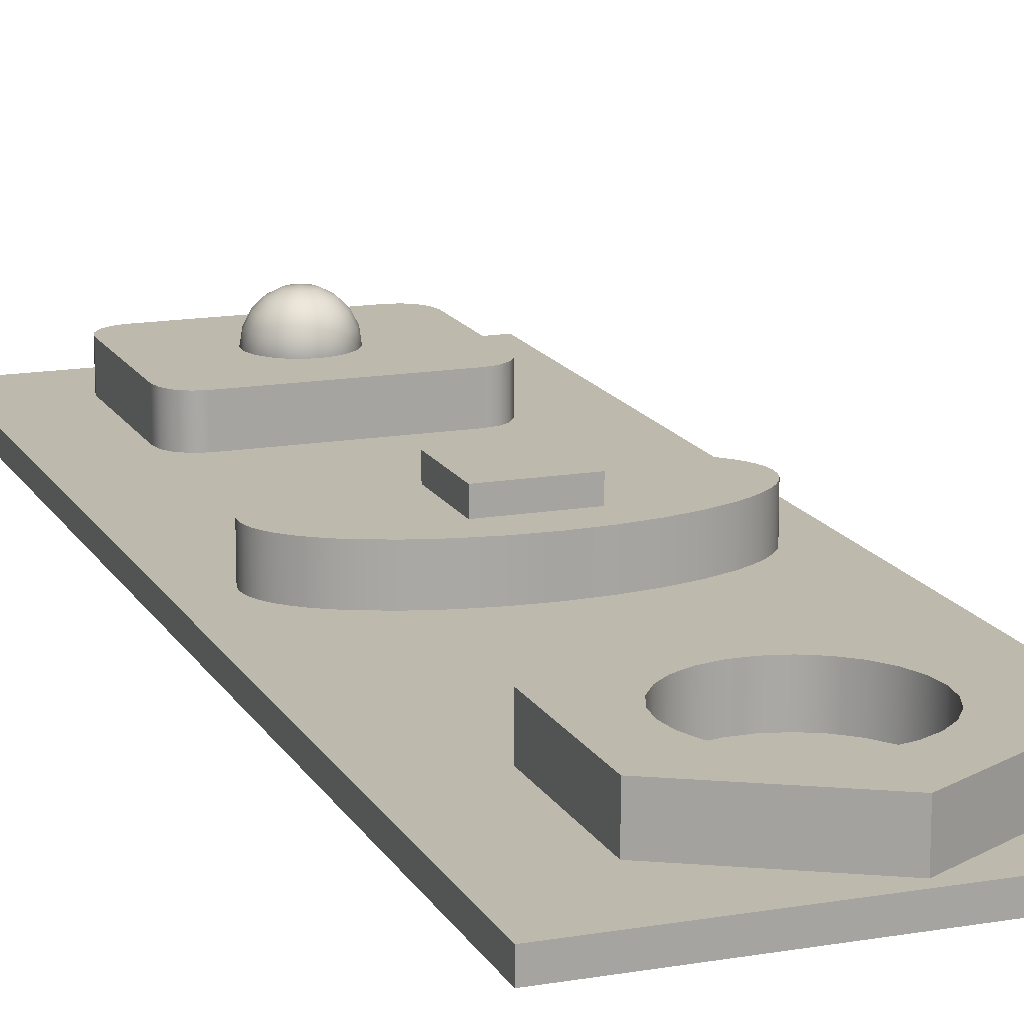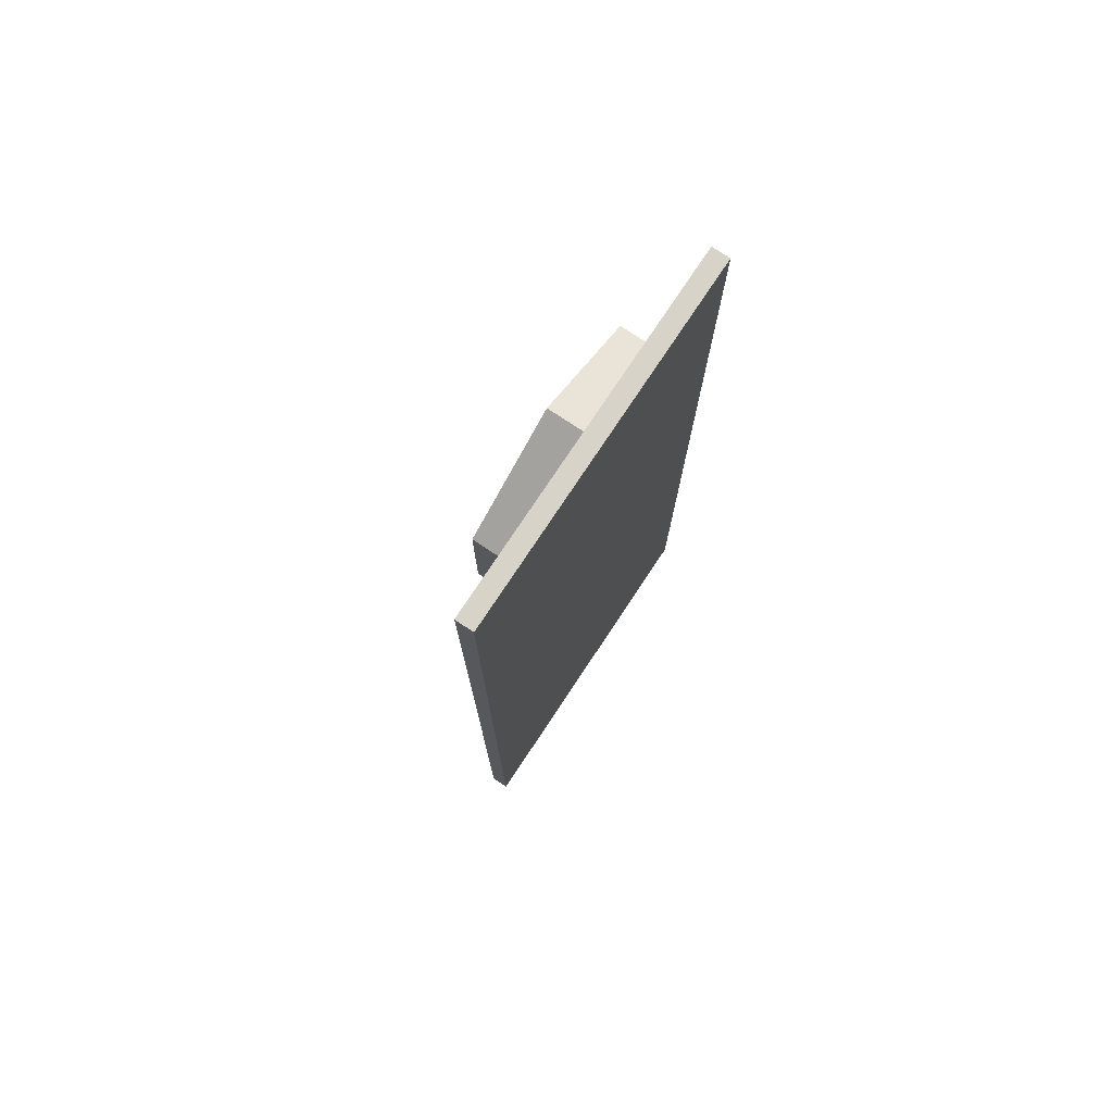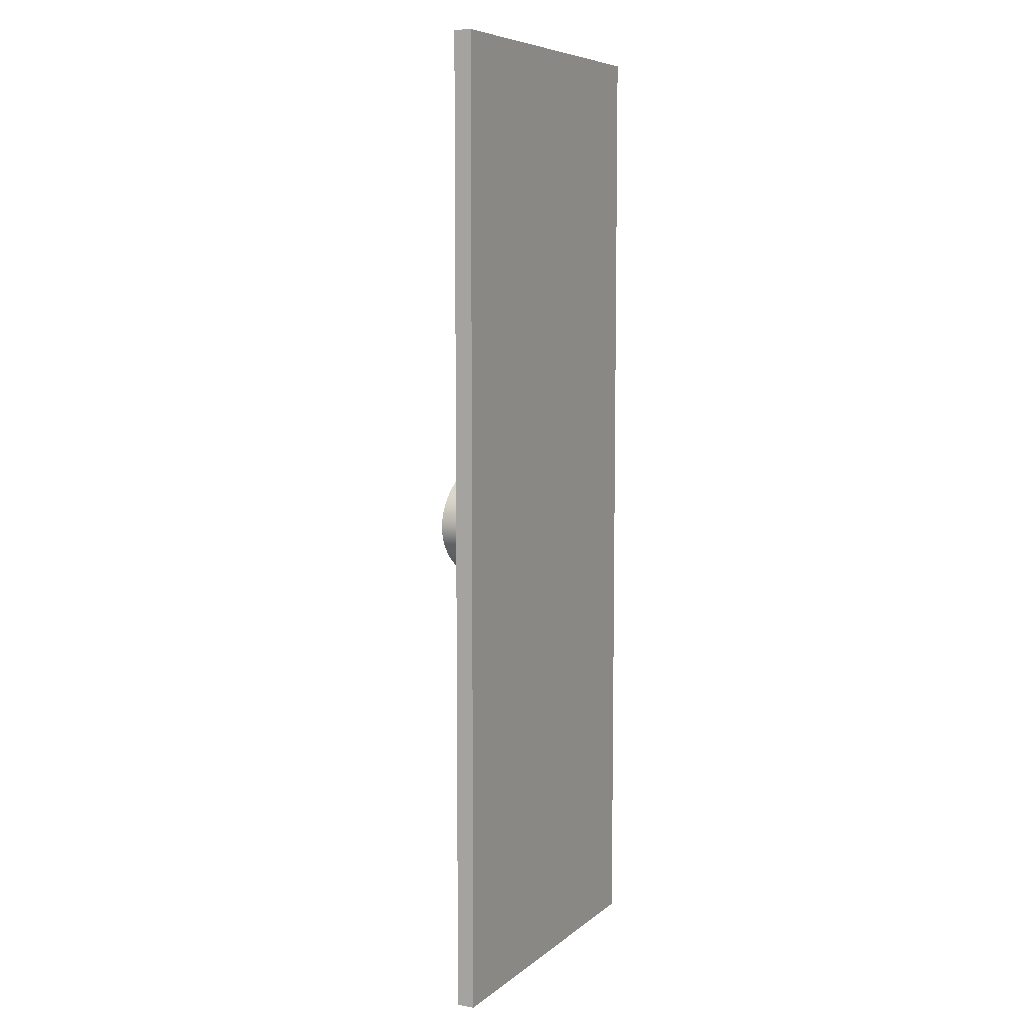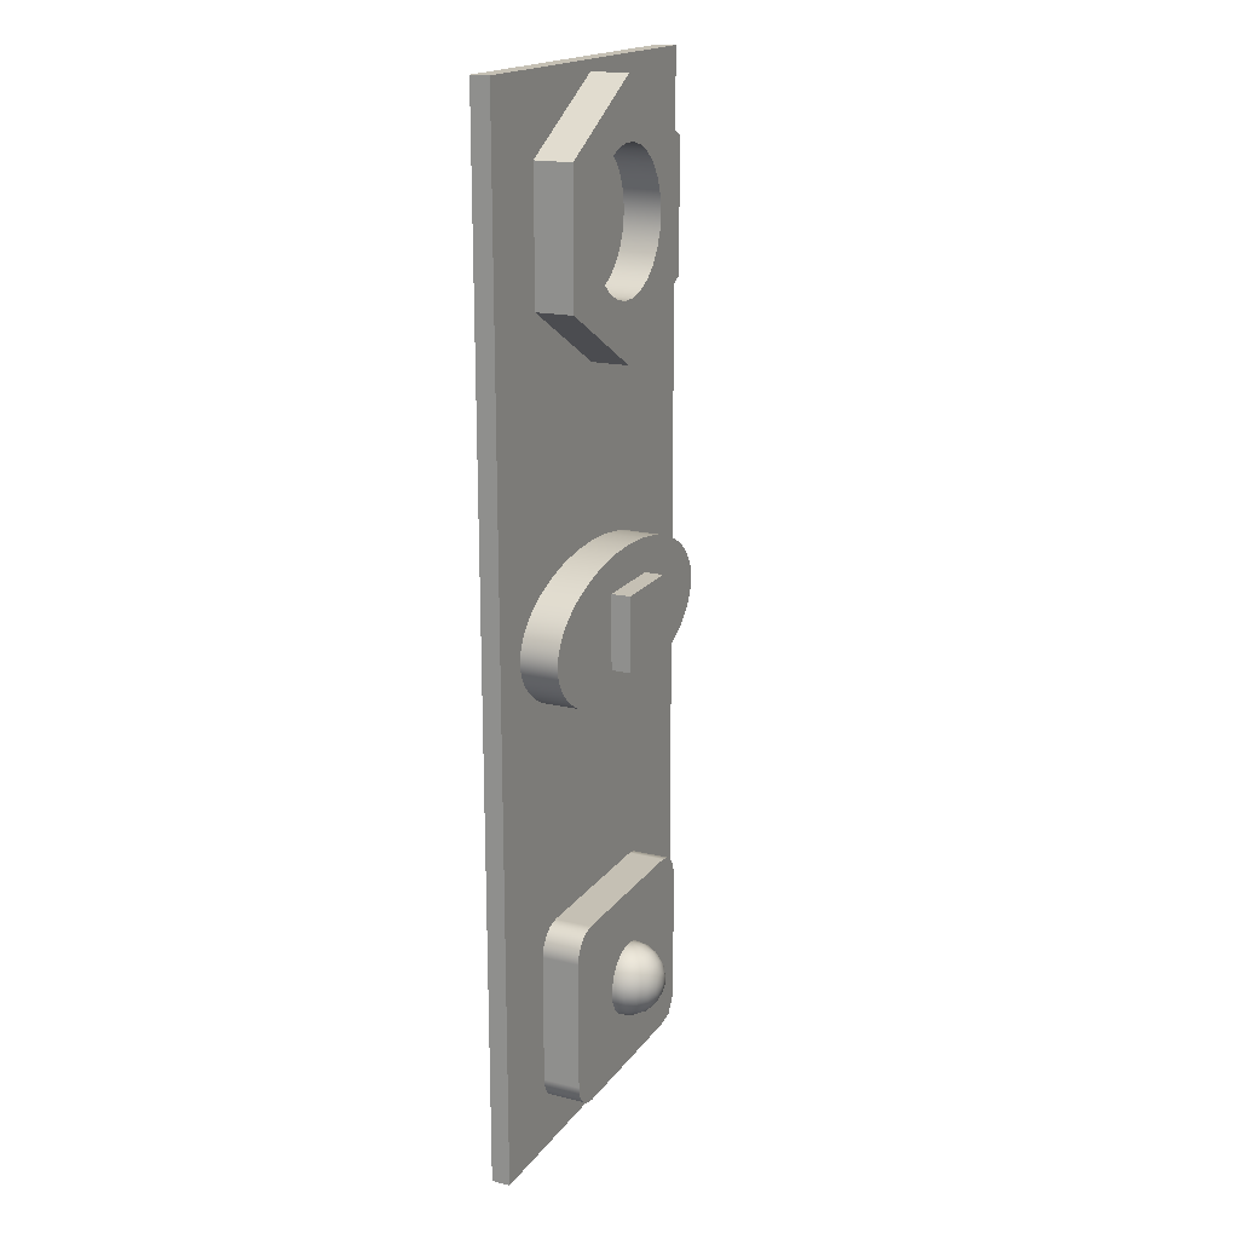
<metadata>
{"format":"obj","ext":"obj","renderer":"f3d","projection":"perspective","resolution":1024,"background":"white","views":[{"elev":15.3,"azim":-20.1,"up":"+Y"},{"elev":76.8,"azim":-56.4,"up":"+Z"},{"elev":7.2,"azim":-63.5,"up":"+Z"},{"elev":18.4,"azim":115.0,"up":"+Z"}]}
</metadata>
<code>
g Solid1
v -100 0 -275
v -100 0 275
v -100 10 -275
v -100 10 275
v -80 10 0
v -80 30 0
v -79.61 10 -3.921
v -79.61 10 3.921
v -79.61 30 -3.921
v -79.61 30 3.921
v -78.46 10 -7.804
v -78.46 10 7.804
v -78.46 30 -7.804
v -78.46 30 7.804
v -76.56 10 -11.61
v -76.56 10 11.61
v -76.56 30 -11.61
v -76.56 30 11.61
v -73.91 10 -15.31
v -73.91 10 15.31
v -73.91 30 -15.31
v -73.91 30 15.31
v -70.55 10 -18.86
v -70.55 10 18.86
v -70.55 30 -18.86
v -70.55 30 18.86
v -66.52 10 -22.22
v -66.52 10 22.22
v -66.52 30 -22.22
v -66.52 30 22.22
v -61.84 10 -25.38
v -61.84 10 25.38
v -61.84 30 -25.38
v -61.84 30 25.38
v -60 10 -235
v -60 10 -165
v -60 10 165.4
v -60 10 234.6
v -60 30 -235
v -60 30 -165
v -60 30 165.4
v -60 30 234.6
v -58.86 10 -240.7
v -58.86 10 -159.3
v -58.86 30 -240.7
v -58.86 30 -159.3
v -56.57 10 -28.28
v -56.57 10 28.28
v -56.57 30 -28.28
v -56.57 30 28.28
v -55.61 10 -245.6
v -55.61 10 -154.4
v -55.61 30 -245.6
v -55.61 30 -154.4
v -50.74 10 -248.9
v -50.74 10 -151.1
v -50.74 30 -248.9
v -50.74 30 -151.1
v -45 10 -250
v -45 10 -150
v -45 30 -250
v -45 30 -150
v -44.45 10 -33.26
v -44.45 10 33.26
v -44.45 30 -33.26
v -44.45 30 33.26
v -37.5 10 200.1
v -37.5 30 200.1
v -36.41 10 191.1
v -36.41 10 209
v -36.41 30 191.1
v -36.41 30 209
v -33.2 10 182.6
v -33.2 10 217.5
v -33.2 30 182.6
v -33.2 30 217.5
v -30.61 10 -36.96
v -30.61 10 36.96
v -30.61 30 -36.96
v -30.61 30 36.96
v -28.07 10 175.2
v -28.07 10 224.9
v -28.07 30 175.2
v -28.07 30 224.9
v -21.3 10 169.2
v -21.3 10 230.9
v -21.3 30 169.2
v -21.3 30 230.9
v -20 30 -20
v -20 30 20
v -20 40 -20
v -20 40 20
v -19.93 30 -198.3
v -19.39 30 -204.9
v -18.96 36.18 -201.6
v -18.44 36.18 -195.3
v -18.32 30 -192
v -17.42 36.18 -207.6
v -16.74 30 -210.9
v -16.13 41.76 -201.3
v -15.92 36.18 -189.6
v -15.69 41.76 -196
v -15.61 10 -39.23
v -15.61 10 39.23
v -15.61 30 -39.23
v -15.61 30 39.23
v -14.82 41.76 -206.5
v -14.71 30 -186.5
v -13.99 36.18 -212.9
v -13.55 41.76 -191.2
v -13.3 10 165
v -13.3 10 235.1
v -13.3 30 165
v -13.3 30 235.1
v -12.28 30 -215.8
v -11.9 41.76 -211
v -11.72 46.18 -201
v -11.68 36.18 -185
v -11.4 46.18 -197.1
v -10.77 46.18 -204.7
v -9.938 41.76 -187.2
v -9.841 46.18 -193.6
v -9.519 30 -182.4
v -9.053 36.18 -216.7
v -8.649 46.18 -208
v -7.701 41.76 -214.2
v -7.221 46.18 -190.7
v -6.494 30 -218.9
v -6.176 36.18 -182
v -6.159 49.02 -200.5
v -5.991 49.02 -198.5
v -5.66 49.02 -202.5
v -5.595 46.18 -210.3
v -5.254 41.76 -184.7
v -5.174 49.02 -196.6
v -4.547 49.02 -204.2
v -4.52 10 162.8
v -4.52 10 237.3
v -4.52 30 162.8
v -4.52 30 237.3
v -3.817 46.18 -188.9
v -3.796 49.02 -195.1
v -3.292 30 -180.3
v -3.131 36.18 -218.8
v -2.942 49.02 -205.4
v -2.663 41.76 -216
v -2.007 49.02 -194.2
v -1.935 46.18 -211.6
v -1.017 49.02 -206.1
v 0 10 -40
v 0 10 40
v 0 10 130.7
v 0 10 269.3
v 0 30 -220
v 0 30 -40
v 0 30 40
v 0 30 130.7
v 0 30 269.3
v 0 36.18 -181
v 0 41.76 -183.8
v 0 46.18 -188.2
v 0 49.02 -193.8
v 0 50 -200
v 1.017 49.02 -206.1
v 1.935 46.18 -211.6
v 2.007 49.02 -194.2
v 2.663 41.76 -216
v 2.942 49.02 -205.4
v 3.131 36.18 -218.8
v 3.292 30 -180.3
v 3.796 49.02 -195.1
v 3.817 46.18 -188.9
v 4.52 10 162.8
v 4.52 10 237.3
v 4.52 30 162.8
v 4.52 30 237.3
v 4.547 49.02 -204.2
v 5.174 49.02 -196.6
v 5.254 41.76 -184.7
v 5.595 46.18 -210.3
v 5.66 49.02 -202.5
v 5.991 49.02 -198.5
v 6.159 49.02 -200.5
v 6.176 36.18 -182
v 6.494 30 -218.9
v 7.221 46.18 -190.7
v 7.701 41.76 -214.2
v 8.649 46.18 -208
v 9.053 36.18 -216.7
v 9.519 30 -182.4
v 9.841 46.18 -193.6
v 9.938 41.76 -187.2
v 10.77 46.18 -204.7
v 11.4 46.18 -197.1
v 11.68 36.18 -185
v 11.72 46.18 -201
v 11.9 41.76 -211
v 12.28 30 -215.8
v 13.3 10 165
v 13.3 10 235.1
v 13.3 30 165
v 13.3 30 235.1
v 13.55 41.76 -191.2
v 13.99 36.18 -212.9
v 14.71 30 -186.5
v 14.82 41.76 -206.5
v 15.61 10 -39.23
v 15.61 10 39.23
v 15.61 30 -39.23
v 15.61 30 39.23
v 15.69 41.76 -196
v 15.92 36.18 -189.6
v 16.13 41.76 -201.3
v 16.74 30 -210.9
v 17.42 36.18 -207.6
v 18.32 30 -192
v 18.44 36.18 -195.3
v 18.96 36.18 -201.6
v 19.39 30 -204.9
v 19.93 30 -198.3
v 20 30 -20
v 20 30 20
v 20 40 -20
v 20 40 20
v 21.3 10 169.2
v 21.3 10 230.9
v 21.3 30 169.2
v 21.3 30 230.9
v 28.07 10 175.2
v 28.07 10 224.9
v 28.07 30 175.2
v 28.07 30 224.9
v 30.61 10 -36.96
v 30.61 10 36.96
v 30.61 30 -36.96
v 30.61 30 36.96
v 33.2 10 182.6
v 33.2 10 217.5
v 33.2 30 182.6
v 33.2 30 217.5
v 36.41 10 191.1
v 36.41 10 209
v 36.41 30 191.1
v 36.41 30 209
v 37.5 10 200.1
v 37.5 30 200.1
v 44.45 10 -33.26
v 44.45 10 33.26
v 44.45 30 -33.26
v 44.45 30 33.26
v 45 10 -250
v 45 10 -150
v 45 30 -250
v 45 30 -150
v 50.74 10 -248.9
v 50.74 10 -151.1
v 50.74 30 -248.9
v 50.74 30 -151.1
v 55.61 10 -245.6
v 55.61 10 -154.4
v 55.61 30 -245.6
v 55.61 30 -154.4
v 56.57 10 -28.28
v 56.57 10 28.28
v 56.57 30 -28.28
v 56.57 30 28.28
v 58.86 10 -240.7
v 58.86 10 -159.3
v 58.86 30 -240.7
v 58.86 30 -159.3
v 60 10 -235
v 60 10 -165
v 60 10 165.4
v 60 10 234.6
v 60 30 -235
v 60 30 -165
v 60 30 165.4
v 60 30 234.6
v 61.84 10 -25.38
v 61.84 10 25.38
v 61.84 30 -25.38
v 61.84 30 25.38
v 66.52 10 -22.22
v 66.52 10 22.22
v 66.52 30 -22.22
v 66.52 30 22.22
v 70.55 10 -18.86
v 70.55 10 18.86
v 70.55 30 -18.86
v 70.55 30 18.86
v 73.91 10 -15.31
v 73.91 10 15.31
v 73.91 30 -15.31
v 73.91 30 15.31
v 76.56 10 -11.61
v 76.56 10 11.61
v 76.56 30 -11.61
v 76.56 30 11.61
v 78.46 10 -7.804
v 78.46 10 7.804
v 78.46 30 -7.804
v 78.46 30 7.804
v 79.61 10 -3.921
v 79.61 10 3.921
v 79.61 30 -3.921
v 79.61 30 3.921
v 80 10 0
v 80 30 0
v 100 0 -275
v 100 0 275
v 100 10 -275
v 100 10 275
f 128 144 154
f 154 144 169
f 154 169 185
f 185 169 189
f 185 189 198
f 198 189 204
f 198 204 214
f 214 204 215
f 214 215 219
f 219 215 218
f 219 218 220
f 220 218 217
f 220 217 216
f 216 217 212
f 216 212 205
f 205 212 195
f 205 195 190
f 190 195 184
f 190 184 170
f 170 184 159
f 170 159 143
f 143 159 129
f 143 129 123
f 123 129 118
f 123 118 108
f 108 118 101
f 108 101 97
f 97 101 96
f 97 96 93
f 93 96 95
f 93 95 94
f 94 95 98
f 94 98 99
f 99 98 109
f 99 109 115
f 115 109 124
f 115 124 128
f 128 124 144
f 162 163 147
f 147 163 142
f 142 163 135
f 135 163 131
f 131 163 130
f 130 163 132
f 132 163 136
f 145 163 149
f 149 163 164
f 164 163 168
f 168 163 177
f 177 163 181
f 183 163 182
f 182 163 178
f 178 163 171
f 171 163 166
f 166 163 162
f 159 160 129
f 129 160 134
f 129 134 118
f 118 134 121
f 118 121 101
f 101 121 110
f 101 110 96
f 96 110 102
f 96 102 95
f 95 102 100
f 95 100 98
f 98 100 107
f 98 107 109
f 109 107 116
f 109 116 124
f 124 116 126
f 124 126 144
f 144 126 146
f 144 146 169
f 169 146 167
f 169 167 189
f 189 167 187
f 189 187 204
f 204 187 197
f 204 197 215
f 215 197 206
f 215 206 218
f 218 206 213
f 218 213 217
f 217 213 211
f 217 211 212
f 212 211 203
f 212 203 195
f 195 203 192
f 195 192 184
f 184 192 179
f 184 179 159
f 159 179 160
f 160 161 134
f 134 161 141
f 134 141 121
f 121 141 127
f 121 127 110
f 110 127 122
f 110 122 102
f 102 122 119
f 102 119 100
f 100 119 117
f 100 117 107
f 107 117 120
f 107 120 116
f 116 120 125
f 116 125 126
f 126 125 133
f 126 133 146
f 146 133 148
f 146 148 167
f 167 148 165
f 167 165 187
f 187 165 180
f 187 180 197
f 197 180 188
f 197 188 206
f 206 188 193
f 206 193 213
f 213 193 196
f 213 196 211
f 211 196 194
f 211 194 203
f 203 194 191
f 203 191 192
f 192 191 186
f 192 186 179
f 179 186 172
f 179 172 160
f 160 172 161
f 161 162 141
f 141 162 147
f 141 147 127
f 127 147 142
f 127 142 122
f 122 142 135
f 122 135 119
f 119 135 131
f 119 131 117
f 117 131 130
f 117 130 120
f 120 130 132
f 120 132 125
f 125 132 136
f 125 136 133
f 133 136 145
f 133 145 148
f 148 145 149
f 148 149 165
f 165 149 164
f 165 164 180
f 180 164 168
f 180 168 188
f 188 168 177
f 188 177 193
f 193 177 181
f 193 181 196
f 196 181 183
f 196 183 194
f 194 183 182
f 194 182 191
f 191 182 178
f 191 178 186
f 186 178 171
f 186 171 172
f 172 171 166
f 172 166 161
f 161 166 162
f 163 145 136
f 163 183 181
f 222 221 224
f 224 221 223
f 90 222 92
f 92 222 224
f 89 90 91
f 91 90 92
f 221 89 223
f 223 89 91
f 91 92 223
f 223 92 224
f 243 245 246
f 246 245 242
f 246 242 244
f 244 242 238
f 244 238 240
f 240 238 230
f 240 230 232
f 232 230 226
f 232 226 228
f 228 226 200
f 228 200 202
f 202 200 174
f 202 174 176
f 176 174 138
f 176 138 140
f 140 138 112
f 140 112 114
f 114 112 86
f 114 86 88
f 88 86 82
f 88 82 84
f 84 82 74
f 84 74 76
f 76 74 70
f 76 70 72
f 72 70 68
f 68 70 67
f 68 67 71
f 71 67 69
f 71 69 73
f 245 243 241
f 241 243 239
f 241 239 237
f 237 239 231
f 237 231 229
f 229 231 227
f 229 227 225
f 225 227 201
f 225 201 199
f 199 201 175
f 199 175 173
f 173 175 139
f 173 139 137
f 137 139 113
f 137 113 111
f 111 113 87
f 111 87 85
f 85 87 83
f 85 83 81
f 81 83 75
f 81 75 73
f 73 75 71
f 67 70 69
f 69 70 73
f 73 70 81
f 81 70 85
f 85 70 111
f 111 70 74
f 111 74 137
f 137 74 173
f 173 74 199
f 199 74 225
f 225 74 229
f 229 74 237
f 237 74 241
f 241 74 245
f 245 74 242
f 242 74 238
f 238 74 82
f 238 82 230
f 230 82 86
f 230 86 226
f 226 86 112
f 226 112 200
f 200 112 138
f 200 138 174
f 275 271 269
f 269 271 267
f 269 267 261
f 261 267 259
f 261 259 257
f 257 259 255
f 257 255 253
f 253 255 251
f 272 271 276
f 276 271 275
f 254 252 258
f 258 252 256
f 258 256 262
f 262 256 260
f 262 260 270
f 270 260 268
f 270 268 276
f 276 268 272
f 60 252 62
f 62 252 254
f 40 36 46
f 46 36 44
f 46 44 54
f 54 44 52
f 54 52 58
f 58 52 56
f 58 56 62
f 62 56 60
f 35 36 39
f 39 36 40
f 61 59 57
f 57 59 55
f 57 55 53
f 53 55 51
f 53 51 45
f 45 51 43
f 45 43 39
f 39 43 35
f 251 59 253
f 253 59 61
f 185 253 154
f 154 253 61
f 154 61 128
f 128 61 115
f 115 61 39
f 115 39 99
f 99 39 94
f 94 39 93
f 93 39 40
f 93 40 97
f 97 40 108
f 108 40 62
f 108 62 123
f 123 62 143
f 143 62 170
f 170 62 254
f 170 254 190
f 190 254 205
f 205 254 276
f 205 276 216
f 216 276 220
f 220 276 275
f 220 275 219
f 219 275 214
f 214 275 198
f 198 275 253
f 198 253 185
f 57 53 61
f 61 53 45
f 61 45 39
f 40 46 62
f 62 46 54
f 62 54 58
f 258 262 254
f 254 262 270
f 254 270 276
f 275 269 253
f 253 269 261
f 253 261 257
f 9 7 6
f 6 7 5
f 6 5 10
f 10 5 8
f 10 8 12
f 9 13 7
f 7 13 11
f 11 13 17
f 11 17 15
f 15 17 21
f 15 21 19
f 19 21 25
f 19 25 23
f 23 25 27
f 27 25 29
f 27 29 33
f 27 33 31
f 31 33 49
f 31 49 47
f 47 49 65
f 47 65 63
f 63 65 79
f 63 79 77
f 77 79 105
f 77 105 103
f 103 105 155
f 103 155 150
f 150 155 209
f 150 209 207
f 207 209 235
f 207 235 233
f 233 235 249
f 233 249 247
f 247 249 265
f 247 265 263
f 263 265 281
f 263 281 279
f 279 281 285
f 279 285 283
f 283 285 287
f 287 285 289
f 287 289 293
f 287 293 291
f 291 293 297
f 291 297 295
f 295 297 301
f 295 301 299
f 299 301 305
f 299 305 303
f 303 305 307
f 307 305 308
f 307 308 304
f 304 308 306
f 304 306 302
f 304 302 300
f 300 302 298
f 300 298 296
f 296 298 294
f 296 294 292
f 292 294 290
f 292 290 288
f 288 290 284
f 284 290 286
f 284 286 282
f 284 282 280
f 280 282 266
f 280 266 264
f 264 266 250
f 264 250 248
f 248 250 236
f 248 236 234
f 234 236 210
f 234 210 208
f 208 210 156
f 208 156 151
f 151 156 106
f 151 106 104
f 104 106 80
f 104 80 78
f 78 80 66
f 78 66 64
f 64 66 50
f 64 50 48
f 48 50 34
f 48 34 32
f 32 34 30
f 32 30 28
f 28 30 24
f 24 30 26
f 24 26 22
f 24 22 20
f 20 22 18
f 20 18 16
f 16 18 14
f 16 14 12
f 12 14 10
f 222 308 221
f 221 308 305
f 221 305 301
f 90 156 222
f 222 156 210
f 222 210 236
f 89 6 90
f 90 6 10
f 90 10 14
f 221 155 89
f 89 155 105
f 89 105 79
f 14 18 90
f 90 18 22
f 90 22 26
f 26 30 90
f 90 30 34
f 90 34 50
f 50 66 90
f 90 66 80
f 90 80 106
f 106 156 90
f 236 250 222
f 222 250 266
f 222 266 282
f 282 286 222
f 222 286 290
f 222 290 294
f 294 298 222
f 222 298 302
f 222 302 306
f 306 308 222
f 301 297 221
f 221 297 293
f 221 293 289
f 289 285 221
f 221 285 281
f 221 281 265
f 265 249 221
f 221 249 235
f 221 235 209
f 209 155 221
f 79 65 89
f 89 65 49
f 89 49 33
f 33 29 89
f 89 29 25
f 89 25 21
f 21 17 89
f 89 17 13
f 89 13 9
f 9 6 89
f 152 37 157
f 157 37 41
f 273 152 277
f 277 152 157
f 274 273 278
f 278 273 277
f 153 274 158
f 158 274 278
f 38 153 42
f 42 153 158
f 37 38 41
f 41 38 42
f 244 278 246
f 246 278 277
f 246 277 243
f 243 277 239
f 239 277 231
f 231 277 227
f 227 277 157
f 227 157 201
f 201 157 175
f 175 157 139
f 139 157 113
f 113 157 87
f 87 157 41
f 87 41 83
f 83 41 75
f 75 41 71
f 71 41 68
f 68 41 42
f 68 42 72
f 72 42 76
f 76 42 84
f 84 42 88
f 88 42 158
f 88 158 114
f 114 158 140
f 140 158 176
f 176 158 202
f 202 158 228
f 228 158 278
f 228 278 232
f 232 278 240
f 240 278 244
f 310 309 312
f 312 309 311
f 2 310 4
f 4 310 312
f 1 2 3
f 3 2 4
f 309 1 311
f 311 1 3
f 255 311 251
f 251 311 3
f 251 3 59
f 59 3 55
f 55 3 51
f 51 3 43
f 43 3 35
f 35 3 36
f 36 3 11
f 36 11 15
f 255 259 311
f 311 259 267
f 311 267 271
f 271 272 311
f 311 272 299
f 311 299 303
f 299 272 295
f 295 272 268
f 295 268 291
f 291 268 287
f 287 268 283
f 283 268 279
f 279 268 260
f 279 260 263
f 263 260 256
f 263 256 247
f 247 256 252
f 247 252 233
f 233 252 207
f 207 252 150
f 150 252 60
f 150 60 103
f 103 60 77
f 77 60 63
f 63 60 56
f 63 56 47
f 47 56 52
f 47 52 31
f 31 52 44
f 31 44 27
f 27 44 23
f 23 44 19
f 19 44 15
f 15 44 36
f 7 3 5
f 5 3 4
f 5 4 8
f 8 4 12
f 12 4 37
f 12 37 16
f 16 37 20
f 20 37 24
f 24 37 28
f 28 37 32
f 32 37 48
f 48 37 64
f 64 37 78
f 78 37 152
f 78 152 104
f 104 152 151
f 151 152 208
f 208 152 234
f 234 152 273
f 234 273 248
f 248 273 264
f 264 273 280
f 280 273 284
f 284 273 288
f 288 273 292
f 292 273 296
f 296 273 300
f 300 273 312
f 300 312 304
f 304 312 307
f 307 312 311
f 307 311 303
f 7 11 3
f 273 274 312
f 312 274 153
f 312 153 4
f 4 153 38
f 4 38 37
f 309 310 1
f 1 310 2

</code>
